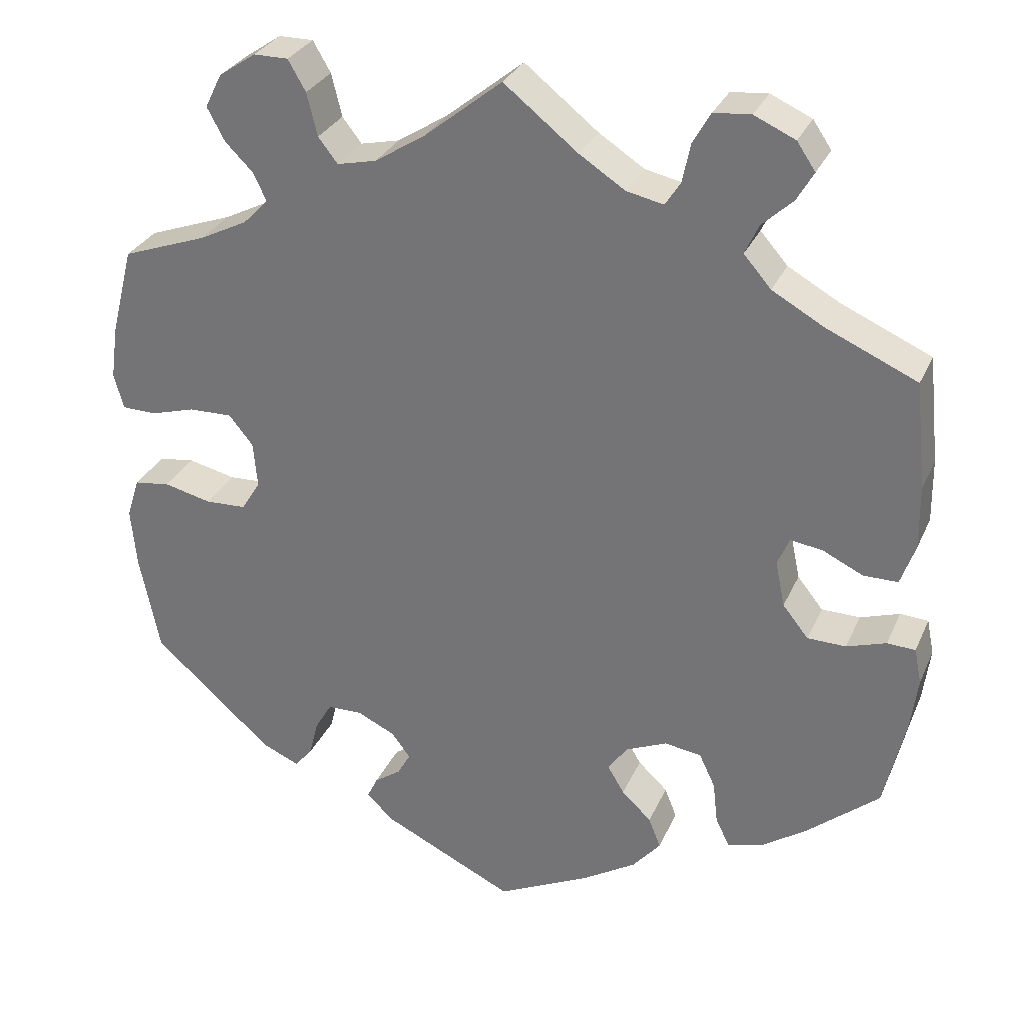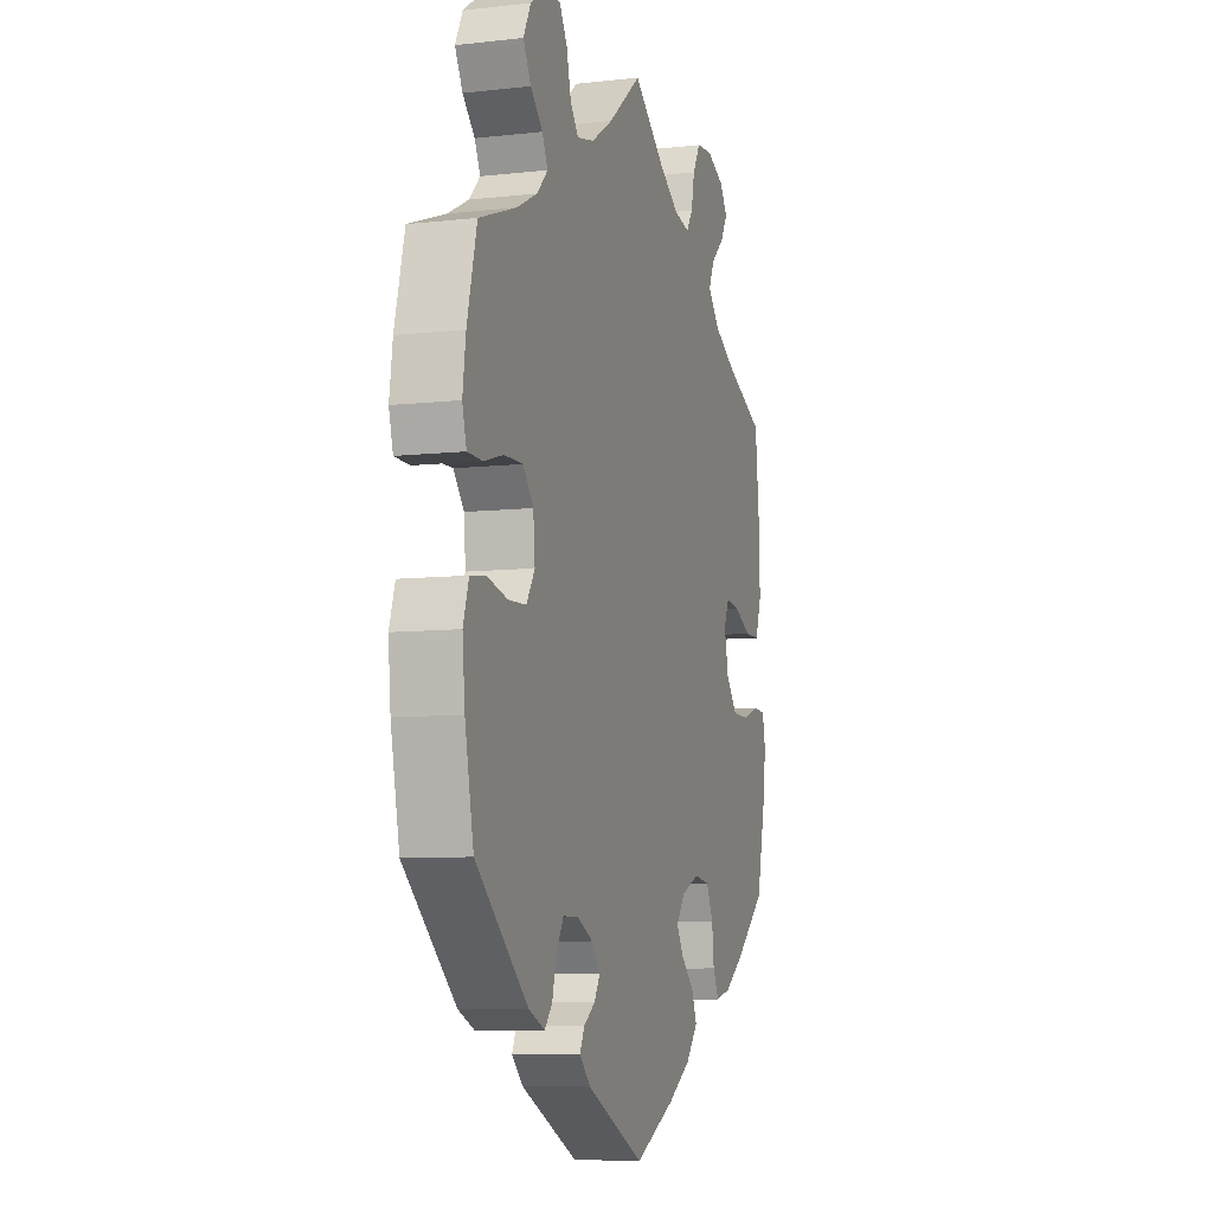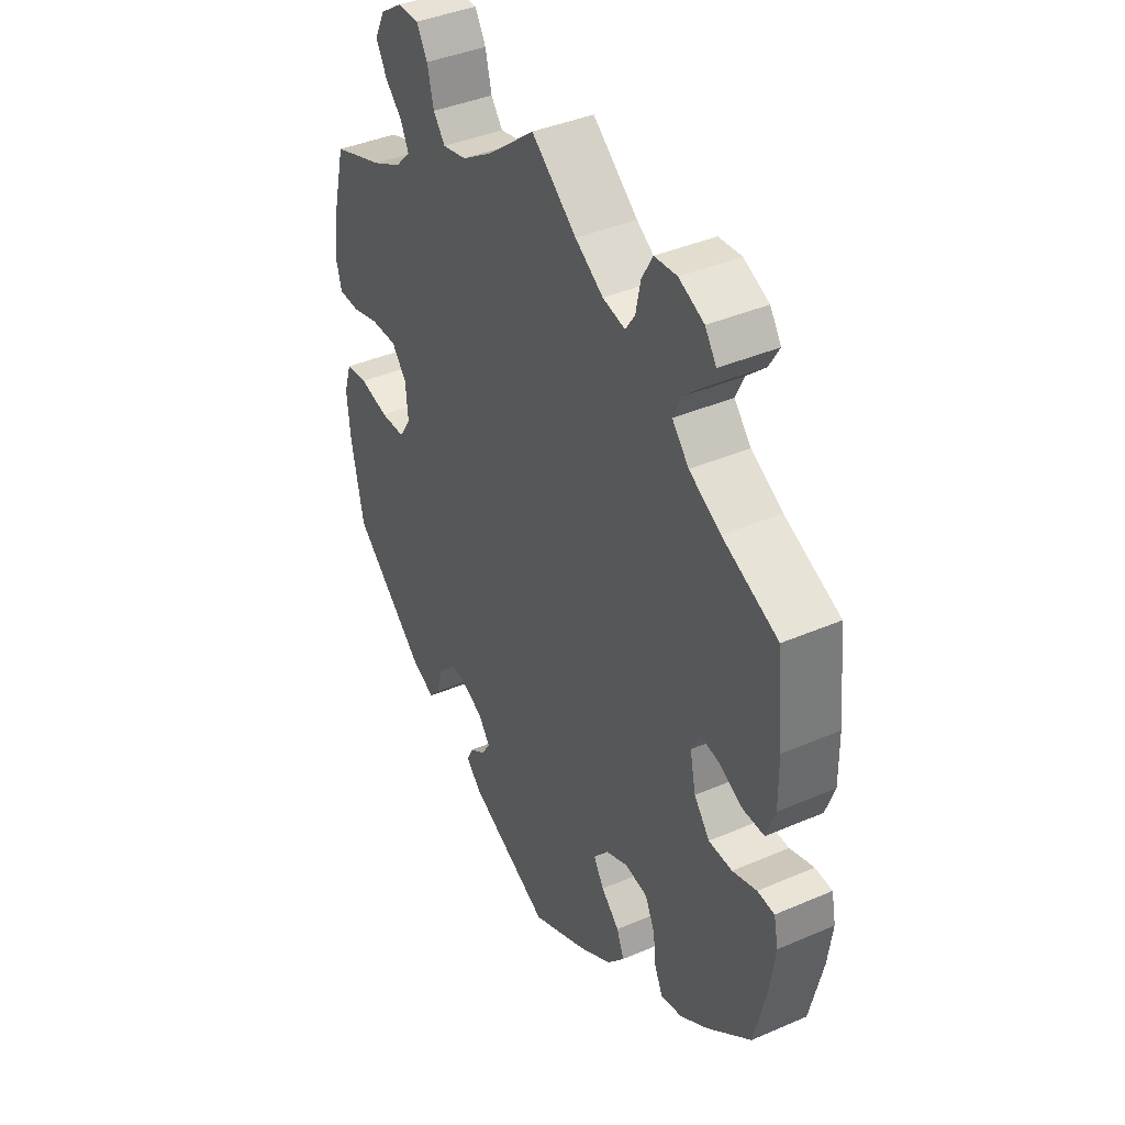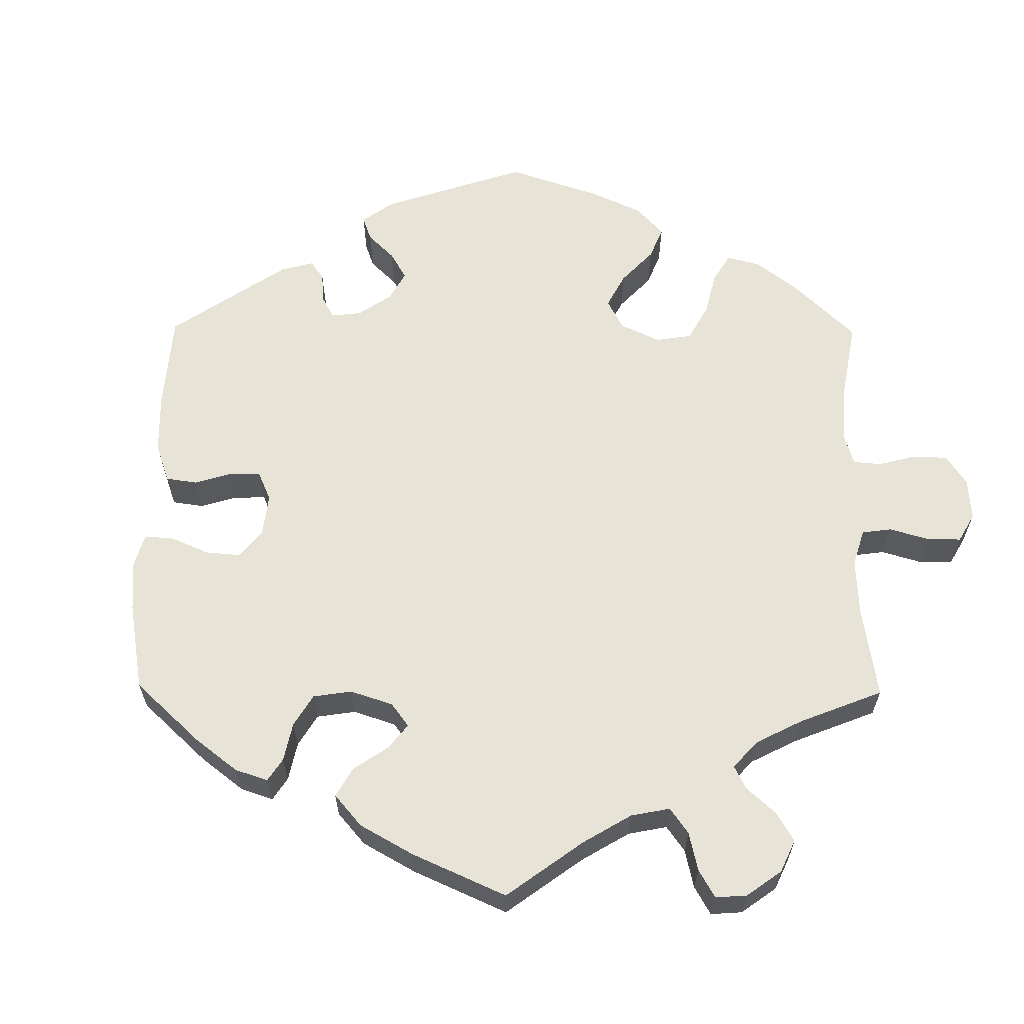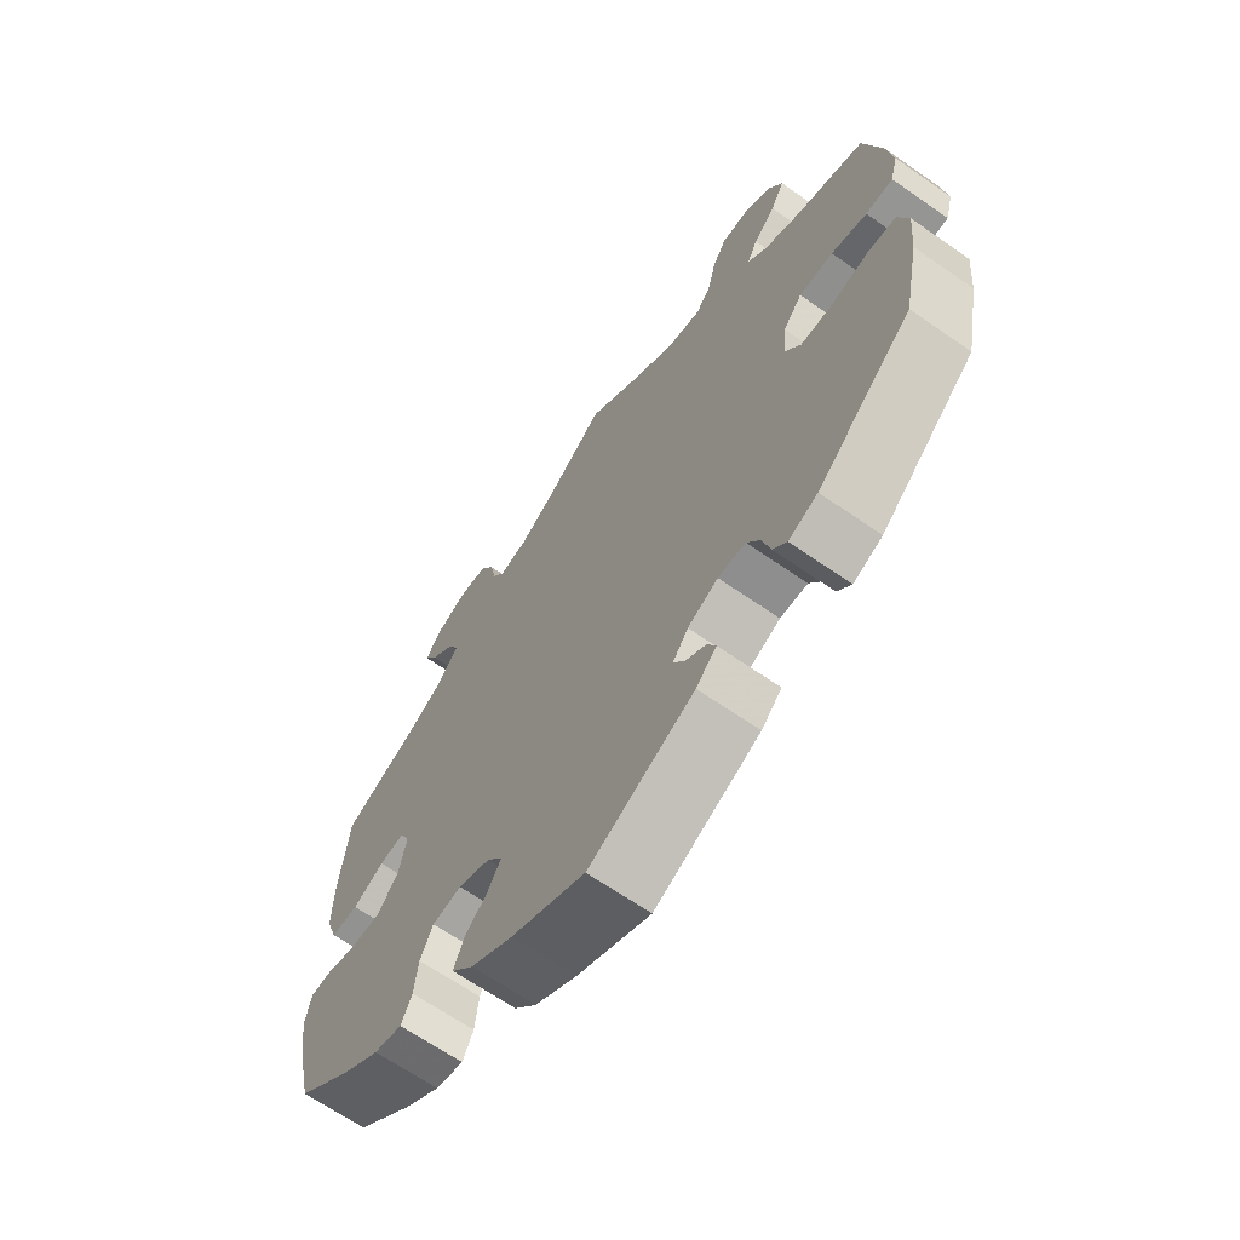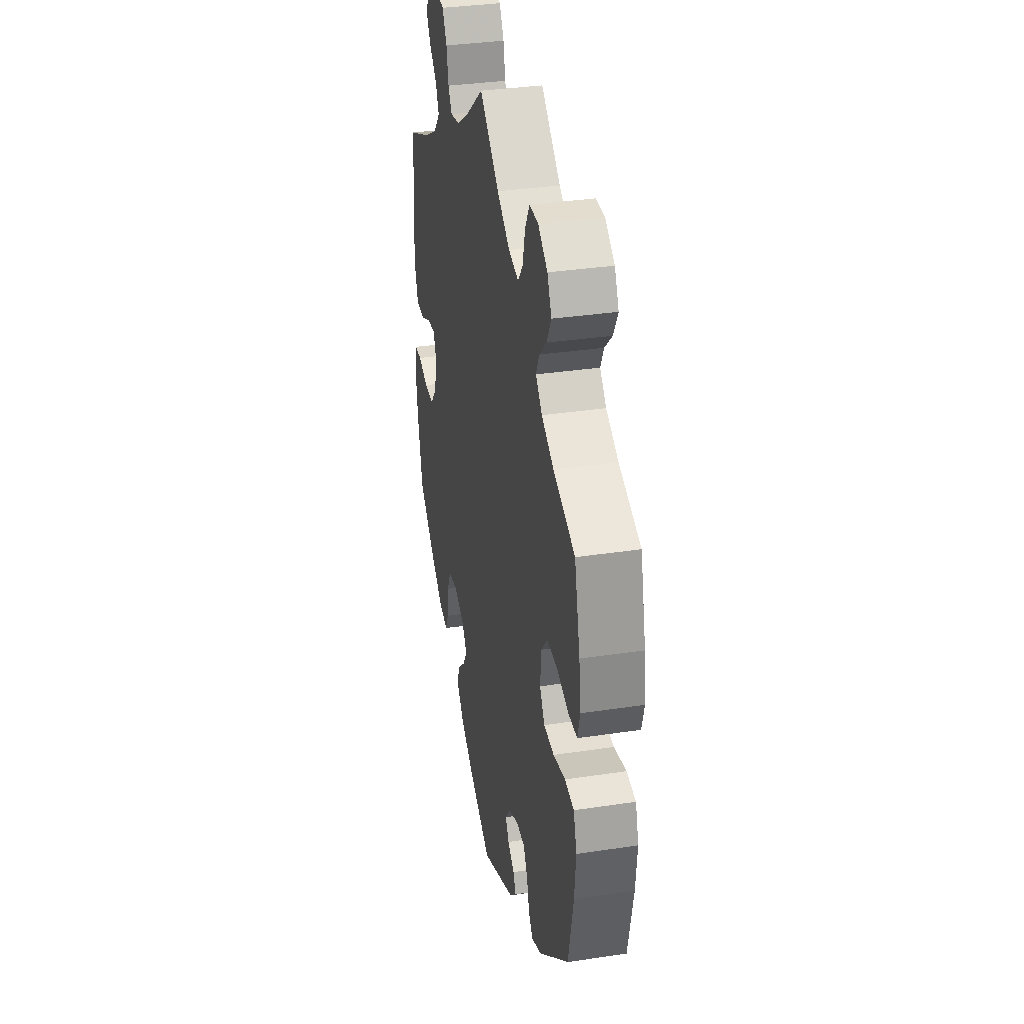
<metadata>
{"format":"obj","ext":"obj","renderer":"f3d","projection":"perspective","resolution":1024,"background":"white","views":[{"elev":29.9,"azim":-159.3,"up":"+Z"},{"elev":-7.8,"azim":107.5,"up":"+Z"},{"elev":40.1,"azim":-118.0,"up":"+Z"},{"elev":61.7,"azim":-59.4,"up":"+Y"},{"elev":-66.2,"azim":55.1,"up":"+Z"},{"elev":34.8,"azim":78.6,"up":"+Z"}]}
</metadata>
<code>
v 0.096 0.07 0.501
v 0.159 0.07 0.461
v 0.208 0.07 0.45
v 0.232 0.07 0.481
v 0.245 0.07 0.534
v 0.267 0.07 0.572
v 0.31 0.07 0.572
v 0.356 0.07 0.541
v 0.377 0.07 0.499
v 0.355 0.07 0.458
v 0.32 0.07 0.423
v 0.304 0.07 0.389
v 0.335 0.07 0.357
v 0.395 0.07 0.327
v 0.501 0.07 0.289
v 0.529 0.07 0.179
v 0.538 0.07 0.113
v 0.526 0.07 0.069
v 0.483 0.07 0.068
v 0.427 0.07 0.084
v 0.373 0.07 0.085
v 0.343 0.07 0.048
v 0.338 0.07 -0.009
v 0.362 0.07 -0.047
v 0.413 0.07 -0.049
v 0.472 0.07 -0.035
v 0.517 0.07 -0.041
v 0.533 0.07 -0.091
v 0.526 0.07 -0.166
v 0.501 0.07 -0.289
v 0.351 0.07 -0.422
v 0.305 0.07 -0.442
v 0.283 0.07 -0.416
v 0.271 0.07 -0.37
v 0.25 0.07 -0.334
v 0.207 0.07 -0.333
v 0.159 0.07 -0.356
v 0.135 0.07 -0.388
v 0.152 0.07 -0.416
v 0.185 0.07 -0.439
v 0.198 0.07 -0.466
v 0.166 0.07 -0.498
v 0 0.07 -0.578
v -0.116 0.07 -0.522
v -0.183 0.07 -0.481
v -0.218 0.07 -0.44
v -0.203 0.07 -0.402
v -0.166 0.07 -0.367
v -0.145 0.07 -0.332
v -0.17 0.07 -0.298
v -0.221 0.07 -0.276
v -0.267 0.07 -0.283
v -0.287 0.07 -0.325
v -0.293 0.07 -0.378
v -0.31 0.07 -0.413
v -0.354 0.07 -0.402
v -0.41 0.07 -0.364
v -0.5 0.07 -0.289
v -0.526 0.07 -0.176
v -0.535 0.07 -0.108
v -0.526 0.07 -0.064
v -0.491 0.07 -0.062
v -0.442 0.07 -0.078
v -0.394 0.07 -0.077
v -0.362 0.07 -0.037
v -0.35 0.07 0.02
v -0.365 0.07 0.055
v -0.405 0.07 0.049
v -0.455 0.07 0.025
v -0.498 0.07 0.025
v -0.516 0.07 0.076
v -0.515 0.07 0.155
v -0.501 0.07 0.288
v -0.388 0.07 0.338
v -0.324 0.07 0.374
v -0.29 0.07 0.413
v -0.307 0.07 0.45
v -0.345 0.07 0.485
v -0.366 0.07 0.521
v -0.343 0.07 0.555
v -0.292 0.07 0.578
v -0.246 0.07 0.574
v -0.224 0.07 0.535
v -0.214 0.07 0.487
v -0.195 0.07 0.458
v -0.149 0.07 0.468
v -0.092 0.07 0.505
v 0 0.07 0.578
v 0.096 0 0.501
v 0.159 0 0.461
v 0.208 0 0.45
v 0.232 0 0.481
v 0.245 0 0.534
v 0.267 0 0.572
v 0.31 0 0.572
v 0.356 0 0.541
v 0.377 0 0.499
v 0.355 0 0.458
v 0.32 0 0.423
v 0.304 0 0.389
v 0.335 0 0.357
v 0.395 0 0.327
v 0.501 0 0.289
v 0.529 0 0.179
v 0.538 0 0.113
v 0.526 0 0.069
v 0.483 0 0.068
v 0.427 0 0.084
v 0.373 0 0.085
v 0.343 0 0.048
v 0.338 0 -0.009
v 0.362 0 -0.047
v 0.413 0 -0.049
v 0.472 0 -0.035
v 0.517 0 -0.041
v 0.533 0 -0.091
v 0.526 0 -0.166
v 0.501 0 -0.289
v 0.351 0 -0.422
v 0.305 0 -0.442
v 0.283 0 -0.416
v 0.271 0 -0.37
v 0.25 0 -0.334
v 0.207 0 -0.333
v 0.159 0 -0.356
v 0.135 0 -0.388
v 0.152 0 -0.416
v 0.185 0 -0.439
v 0.198 0 -0.466
v 0.166 0 -0.498
v 0 0 -0.578
v -0.116 0 -0.522
v -0.183 0 -0.481
v -0.218 0 -0.44
v -0.203 0 -0.402
v -0.166 0 -0.367
v -0.145 0 -0.332
v -0.17 0 -0.298
v -0.221 0 -0.276
v -0.267 0 -0.283
v -0.287 0 -0.325
v -0.293 0 -0.378
v -0.31 0 -0.413
v -0.354 0 -0.402
v -0.41 0 -0.364
v -0.5 0 -0.289
v -0.526 0 -0.176
v -0.535 0 -0.108
v -0.526 0 -0.064
v -0.491 0 -0.062
v -0.442 0 -0.078
v -0.394 0 -0.077
v -0.362 0 -0.037
v -0.35 0 0.02
v -0.365 0 0.055
v -0.405 0 0.049
v -0.455 0 0.025
v -0.498 0 0.025
v -0.516 0 0.076
v -0.515 0 0.155
v -0.501 0 0.288
v -0.388 0 0.338
v -0.324 0 0.374
v -0.29 0 0.413
v -0.307 0 0.45
v -0.345 0 0.485
v -0.366 0 0.521
v -0.343 0 0.555
v -0.292 0 0.578
v -0.246 0 0.574
v -0.224 0 0.535
v -0.214 0 0.487
v -0.195 0 0.458
v -0.149 0 0.468
v -0.092 0 0.505
v 0 0 0.578
f 87 88 1
f 86 87 1 2
f 85 86 2 3
f 81 82 83 84
f 81 84 85
f 80 81 85
f 77 78 79 80
f 76 77 80 85
f 75 76 85 3
f 71 72 73 74
f 71 74 75 3
f 68 69 70 71
f 67 68 71 3
f 60 61 62 63
f 60 63 64
f 59 60 64
f 58 59 64
f 57 58 64 65
f 53 54 55 56
f 52 53 56 57
f 45 46 47 48
f 45 48 49
f 44 45 49
f 43 44 49
f 42 43 49
f 39 40 41 42
f 38 39 42 49
f 37 38 49 50
f 31 32 33 34
f 31 34 35
f 30 31 35
f 29 30 35 36
f 25 26 27 28
f 24 25 28 29
f 17 18 19 20
f 17 20 21
f 14 15 16 17
f 13 14 17 21
f 12 13 21 22
f 8 9 10 11
f 8 11 12
f 7 8 12
f 4 5 6 7
f 3 4 7 12
f 66 67 3 12
f 52 57 65 66
f 51 52 66 12
f 24 29 36 37
f 23 24 37 50
f 23 50 51
f 12 22 23 51
f 89 176 175
f 90 89 175 174
f 91 90 174 173
f 172 171 170 169
f 173 172 169
f 173 169 168
f 168 167 166 165
f 173 168 165 164
f 91 173 164 163
f 162 161 160 159
f 91 163 162 159
f 159 158 157 156
f 91 159 156 155
f 151 150 149 148
f 152 151 148
f 152 148 147
f 152 147 146
f 153 152 146 145
f 144 143 142 141
f 145 144 141 140
f 136 135 134 133
f 137 136 133
f 137 133 132
f 137 132 131
f 137 131 130
f 130 129 128 127
f 137 130 127 126
f 138 137 126 125
f 122 121 120 119
f 123 122 119
f 123 119 118
f 124 123 118 117
f 116 115 114 113
f 117 116 113 112
f 108 107 106 105
f 109 108 105
f 105 104 103 102
f 109 105 102 101
f 110 109 101 100
f 99 98 97 96
f 100 99 96
f 100 96 95
f 95 94 93 92
f 100 95 92 91
f 100 91 155 154
f 154 153 145 140
f 100 154 140 139
f 125 124 117 112
f 138 125 112 111
f 139 138 111
f 139 111 110 100
f 1 89 90 2
f 2 90 91 3
f 3 91 92 4
f 4 92 93 5
f 5 93 94 6
f 6 94 95 7
f 7 95 96 8
f 8 96 97 9
f 9 97 98 10
f 10 98 99 11
f 11 99 100 12
f 12 100 101 13
f 13 101 102 14
f 14 102 103 15
f 15 103 104 16
f 16 104 105 17
f 17 105 106 18
f 18 106 107 19
f 19 107 108 20
f 20 108 109 21
f 21 109 110 22
f 22 110 111 23
f 23 111 112 24
f 24 112 113 25
f 25 113 114 26
f 26 114 115 27
f 27 115 116 28
f 28 116 117 29
f 29 117 118 30
f 30 118 119 31
f 31 119 120 32
f 32 120 121 33
f 33 121 122 34
f 34 122 123 35
f 35 123 124 36
f 36 124 125 37
f 37 125 126 38
f 38 126 127 39
f 39 127 128 40
f 40 128 129 41
f 41 129 130 42
f 42 130 131 43
f 43 131 132 44
f 44 132 133 45
f 45 133 134 46
f 46 134 135 47
f 47 135 136 48
f 48 136 137 49
f 49 137 138 50
f 50 138 139 51
f 51 139 140 52
f 52 140 141 53
f 53 141 142 54
f 54 142 143 55
f 55 143 144 56
f 56 144 145 57
f 57 145 146 58
f 58 146 147 59
f 59 147 148 60
f 60 148 149 61
f 61 149 150 62
f 62 150 151 63
f 63 151 152 64
f 64 152 153 65
f 65 153 154 66
f 66 154 155 67
f 67 155 156 68
f 68 156 157 69
f 69 157 158 70
f 70 158 159 71
f 71 159 160 72
f 72 160 161 73
f 73 161 162 74
f 74 162 163 75
f 75 163 164 76
f 76 164 165 77
f 77 165 166 78
f 78 166 167 79
f 79 167 168 80
f 80 168 169 81
f 81 169 170 82
f 82 170 171 83
f 83 171 172 84
f 84 172 173 85
f 85 173 174 86
f 86 174 175 87
f 87 175 176 88
f 88 176 89 1

</code>
